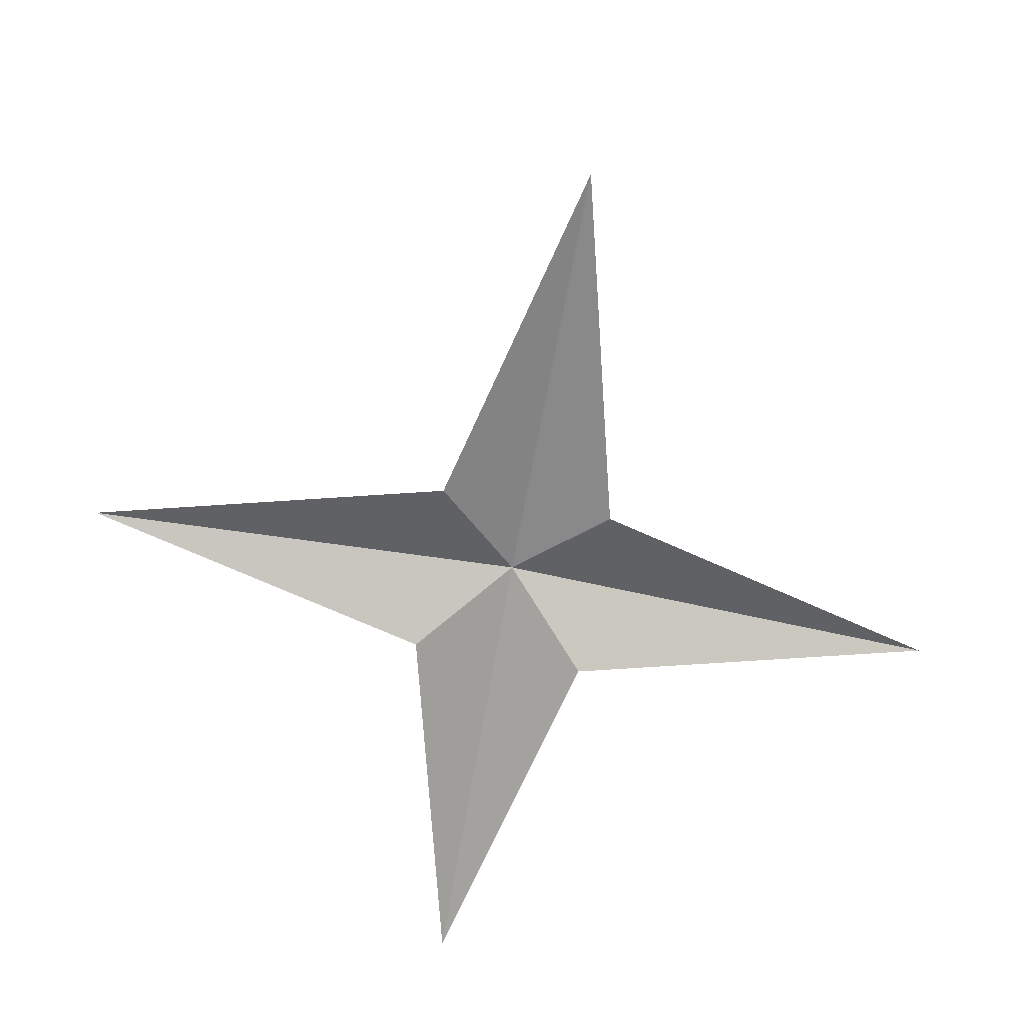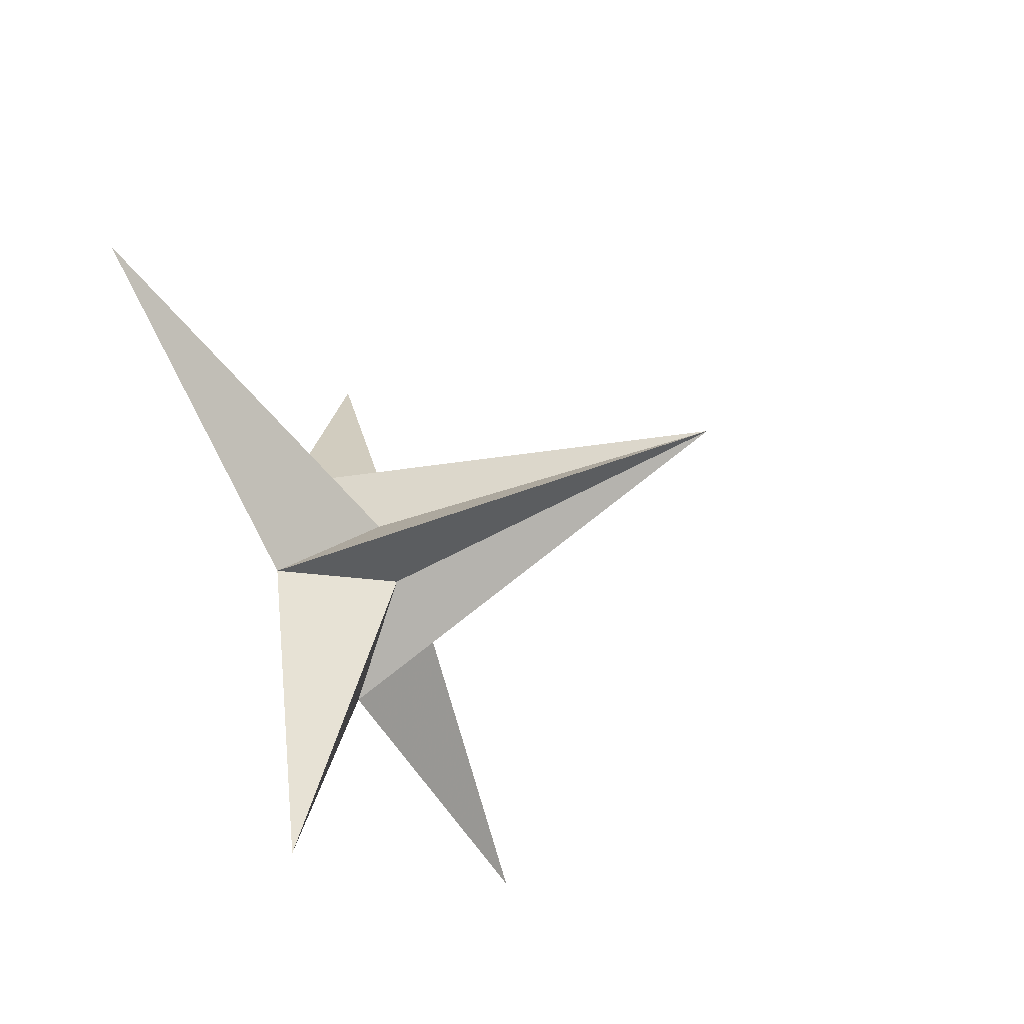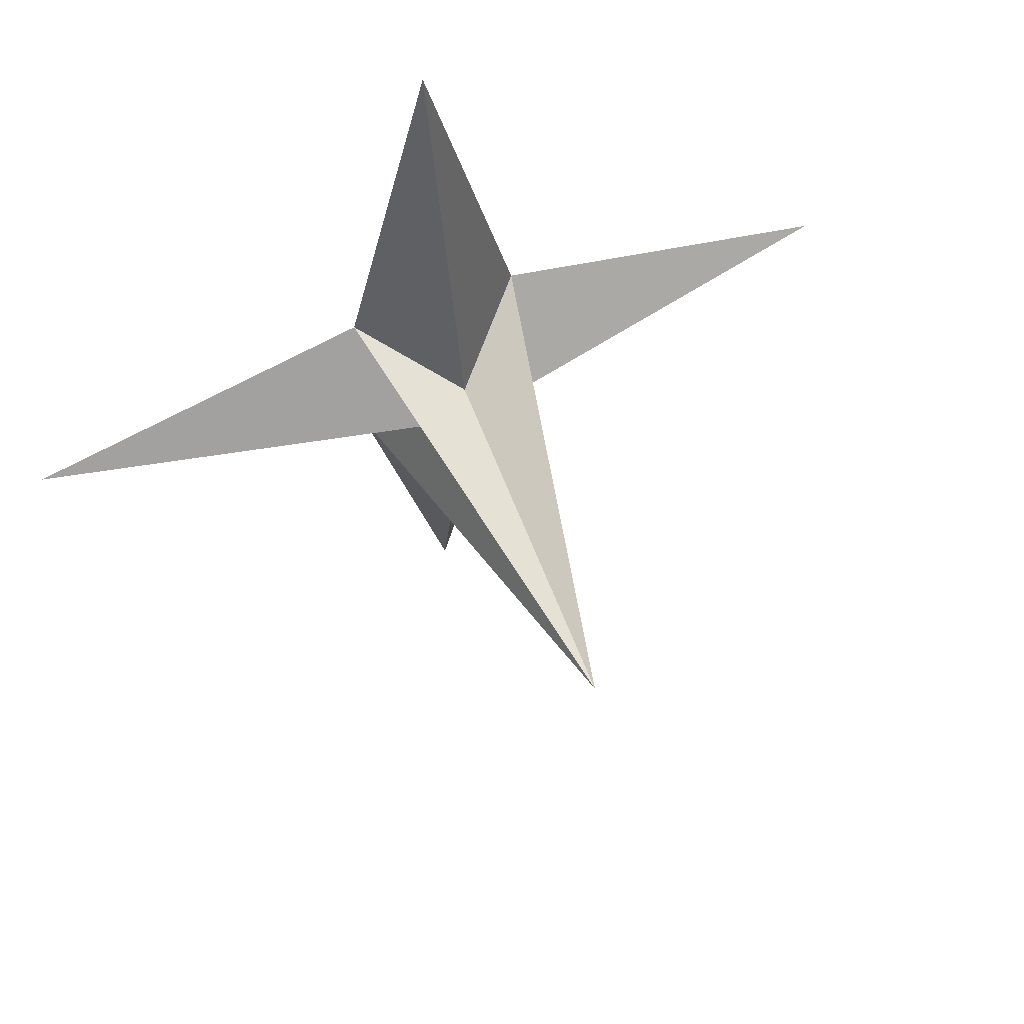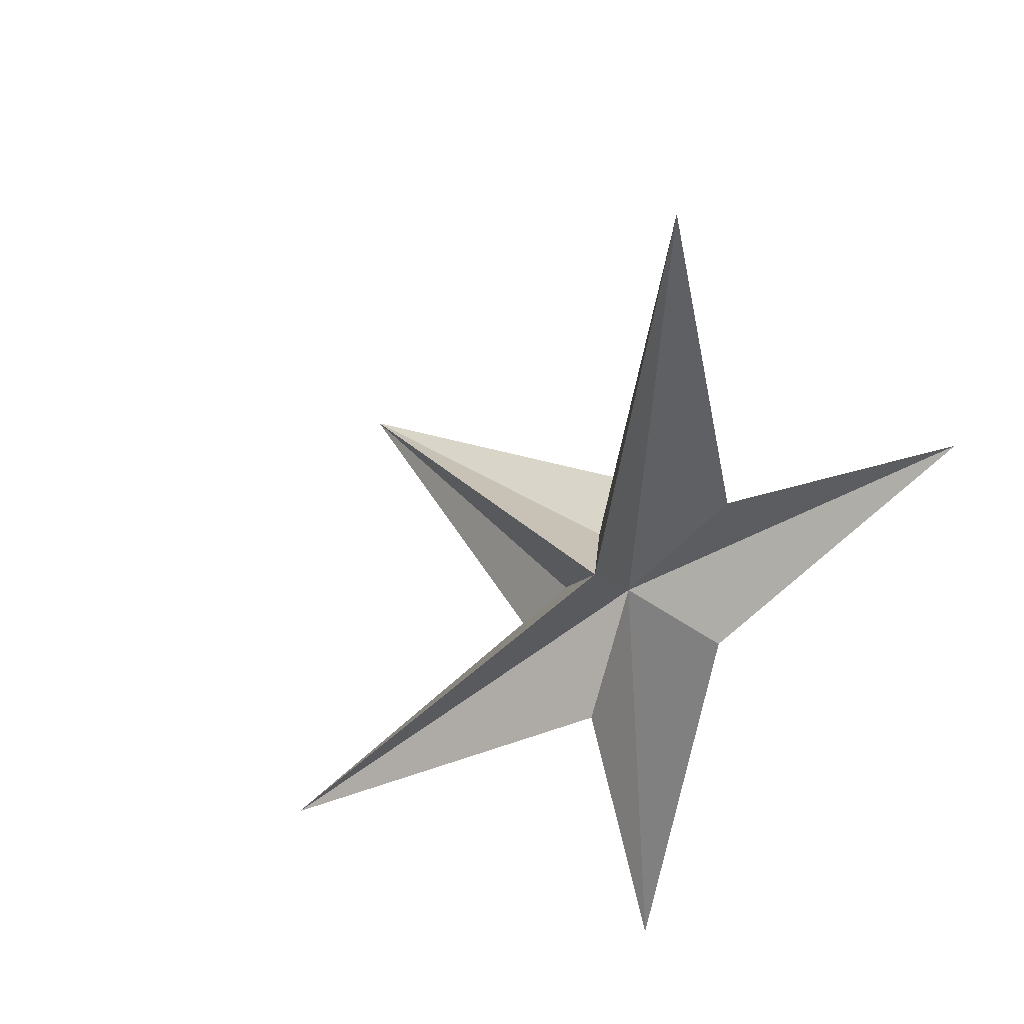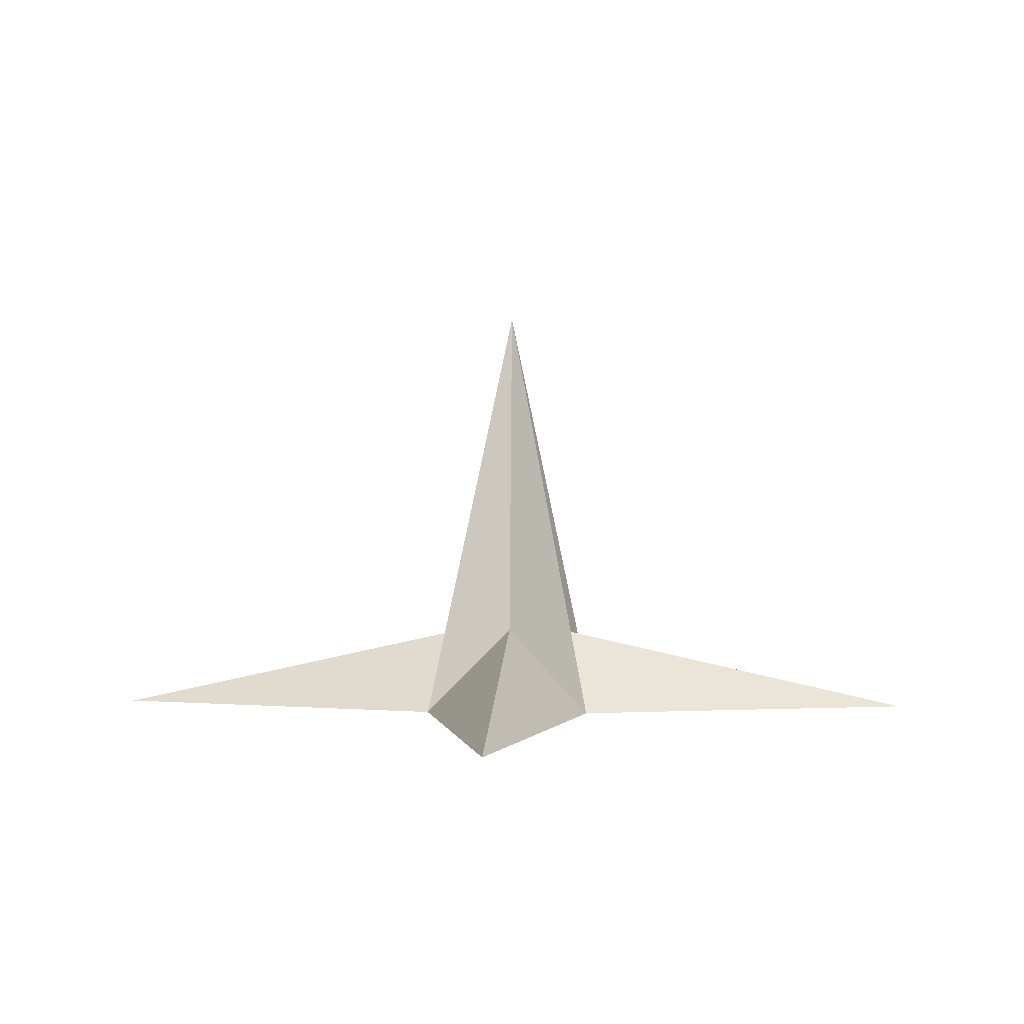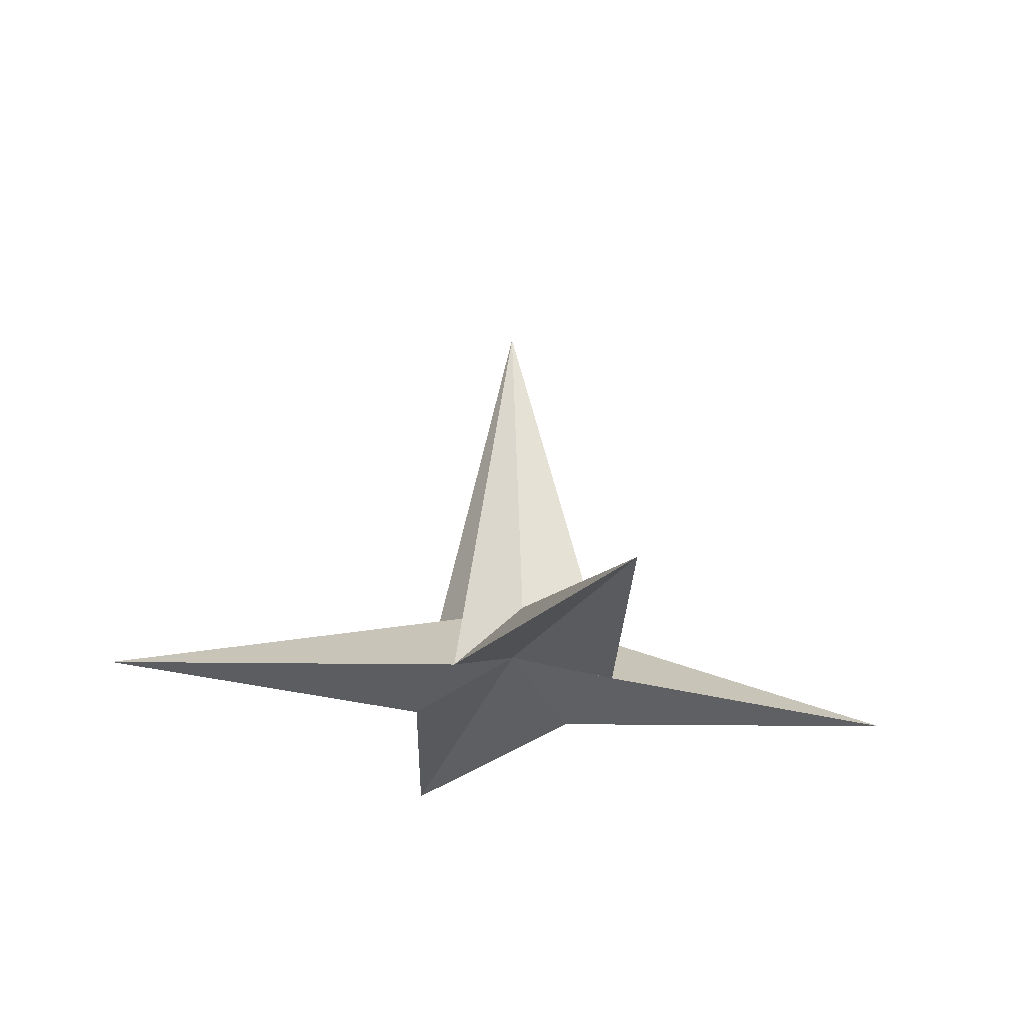
<metadata>
{"format":"obj","ext":"obj","renderer":"f3d","projection":"perspective","resolution":1024,"background":"white","views":[{"elev":-70.3,"azim":-100.2,"up":"+Z"},{"elev":-59.2,"azim":-64.2,"up":"+Y"},{"elev":59.5,"azim":-22.0,"up":"+Y"},{"elev":35.6,"azim":139.0,"up":"+Y"},{"elev":1.8,"azim":93.7,"up":"+Z"},{"elev":-22.4,"azim":-105.4,"up":"+Z"}]}
</metadata>
<code>
v 0 0 1
v 2 -2 0
v 10 0 0
v 2 2 0
v 0 10 0
v -2 2 0
v -10 0 0
v -2 -2 0
v 0 -10 0
v 1 0 2
v 0 1 2
v -1 0 2
v 0 -1 2
v 0 0 10
f 1 3 2
f 1 4 3
f 1 5 4
f 1 6 5
f 1 7 6
f 1 8 7
f 1 9 8
f 1 2 9
f 14 2 10
f 10 2 3
f 14 10 4
f 10 3 4
f 14 4 11
f 11 4 5
f 14 11 6
f 11 5 6
f 14 6 12
f 12 6 7
f 14 12 8
f 12 7 8
f 14 8 13
f 13 8 9
f 14 13 2
f 13 9 2

</code>
